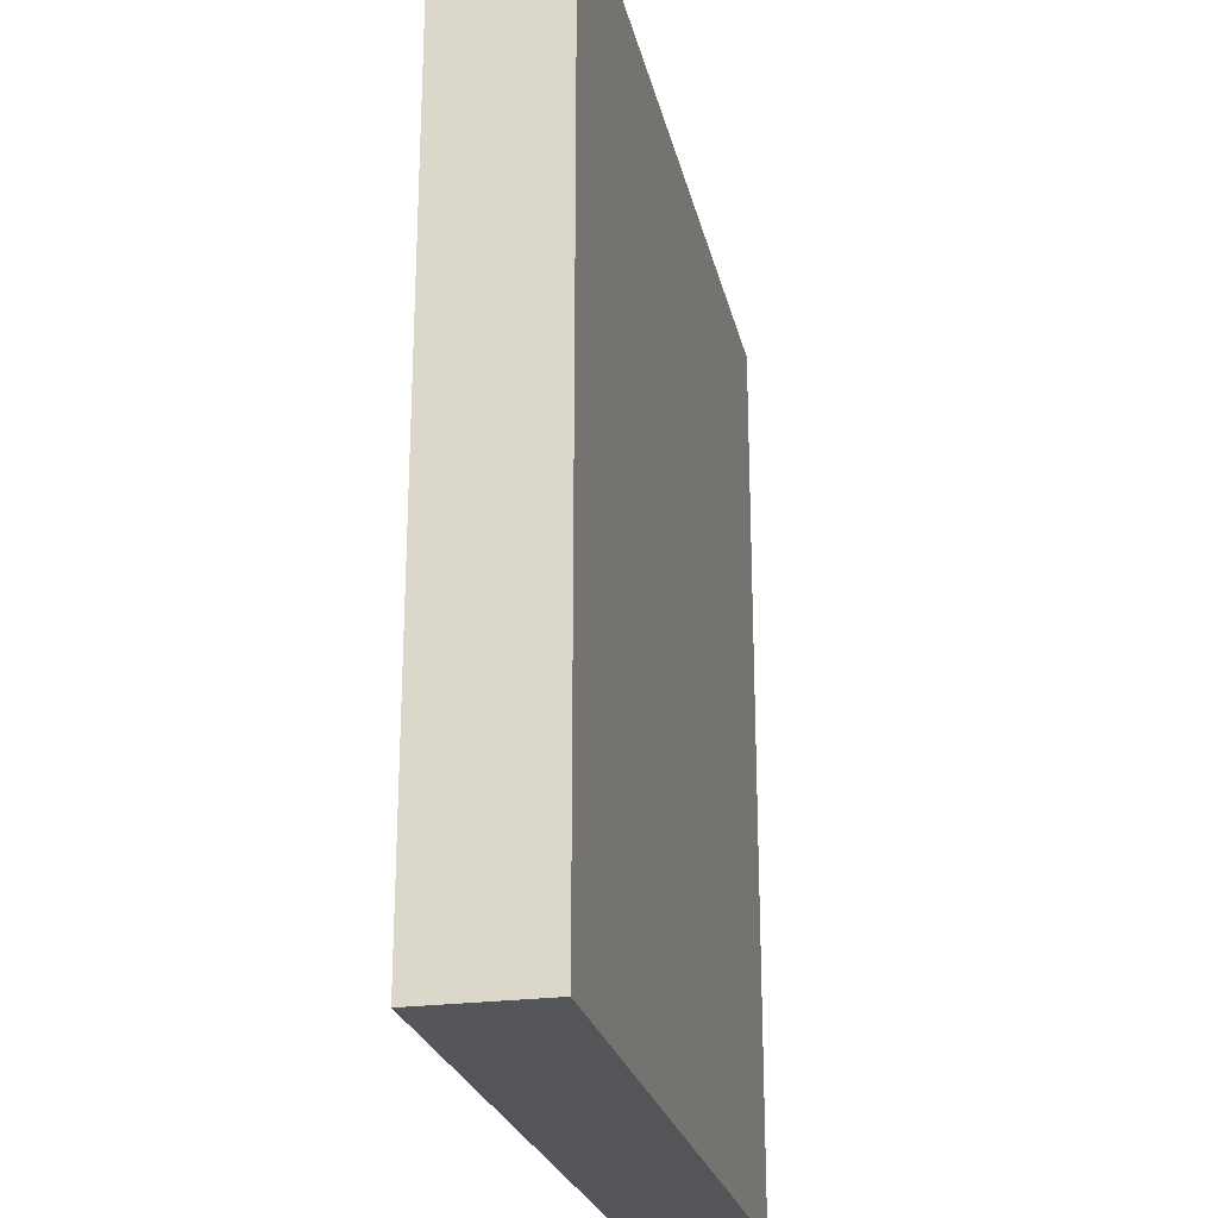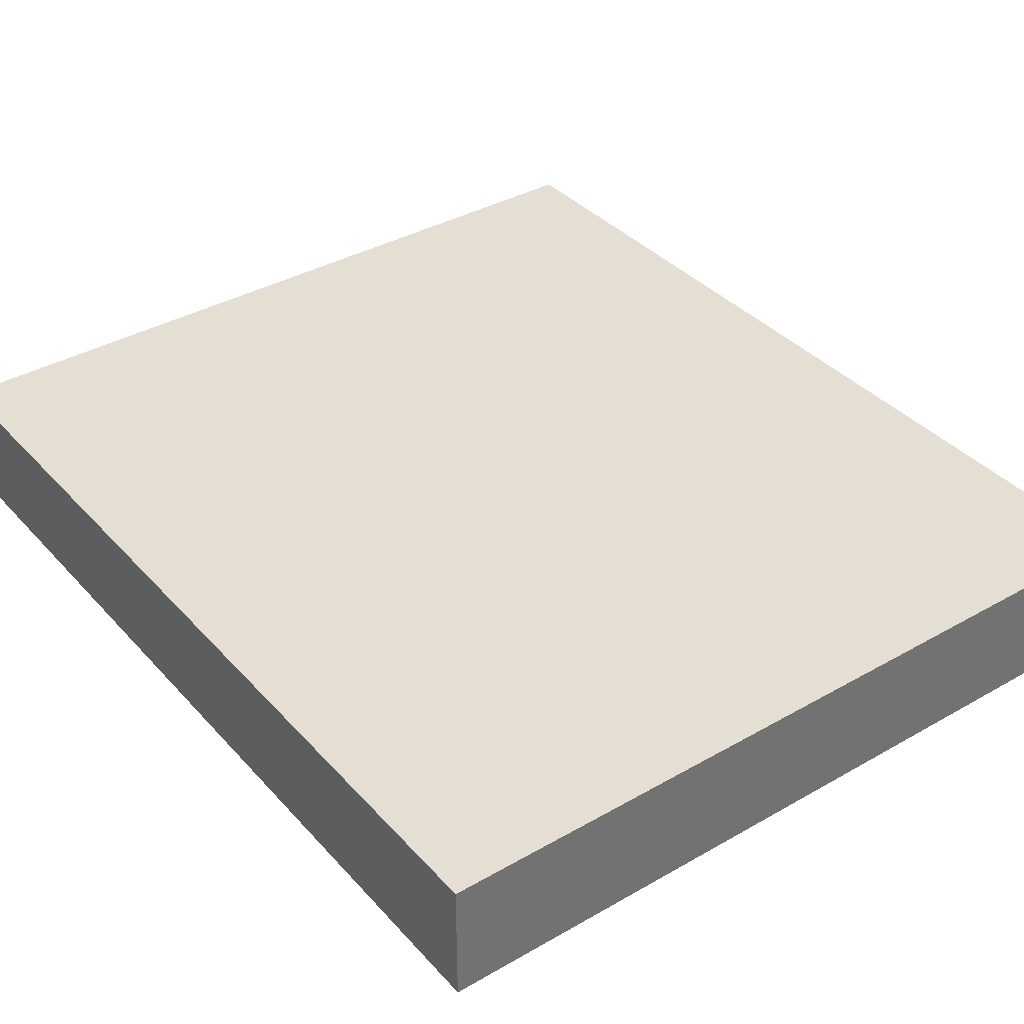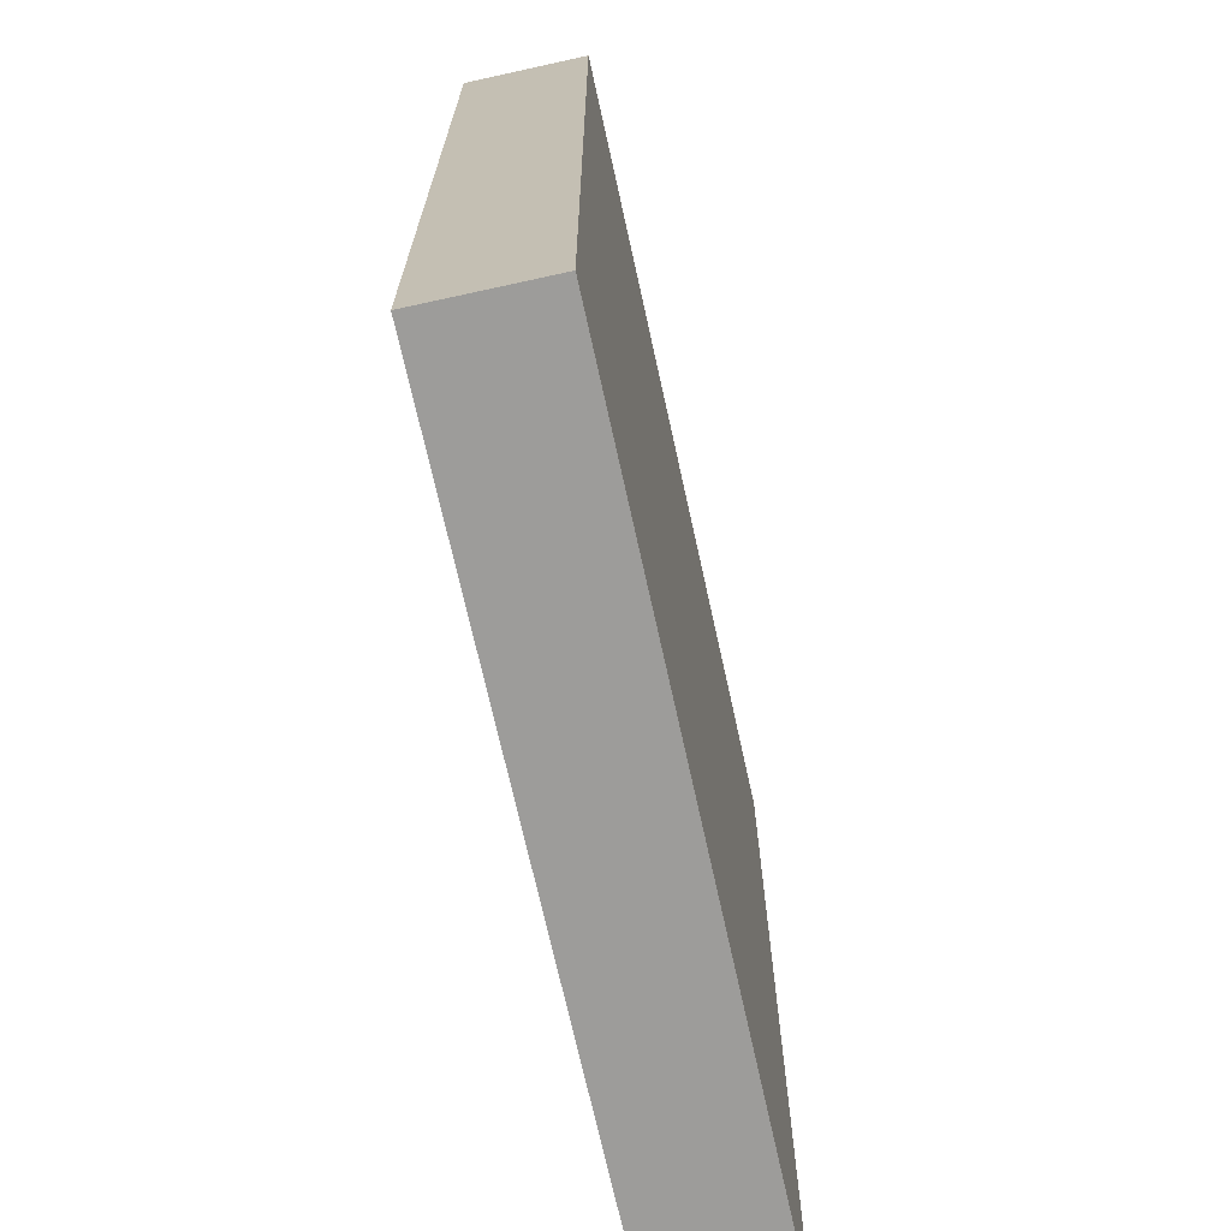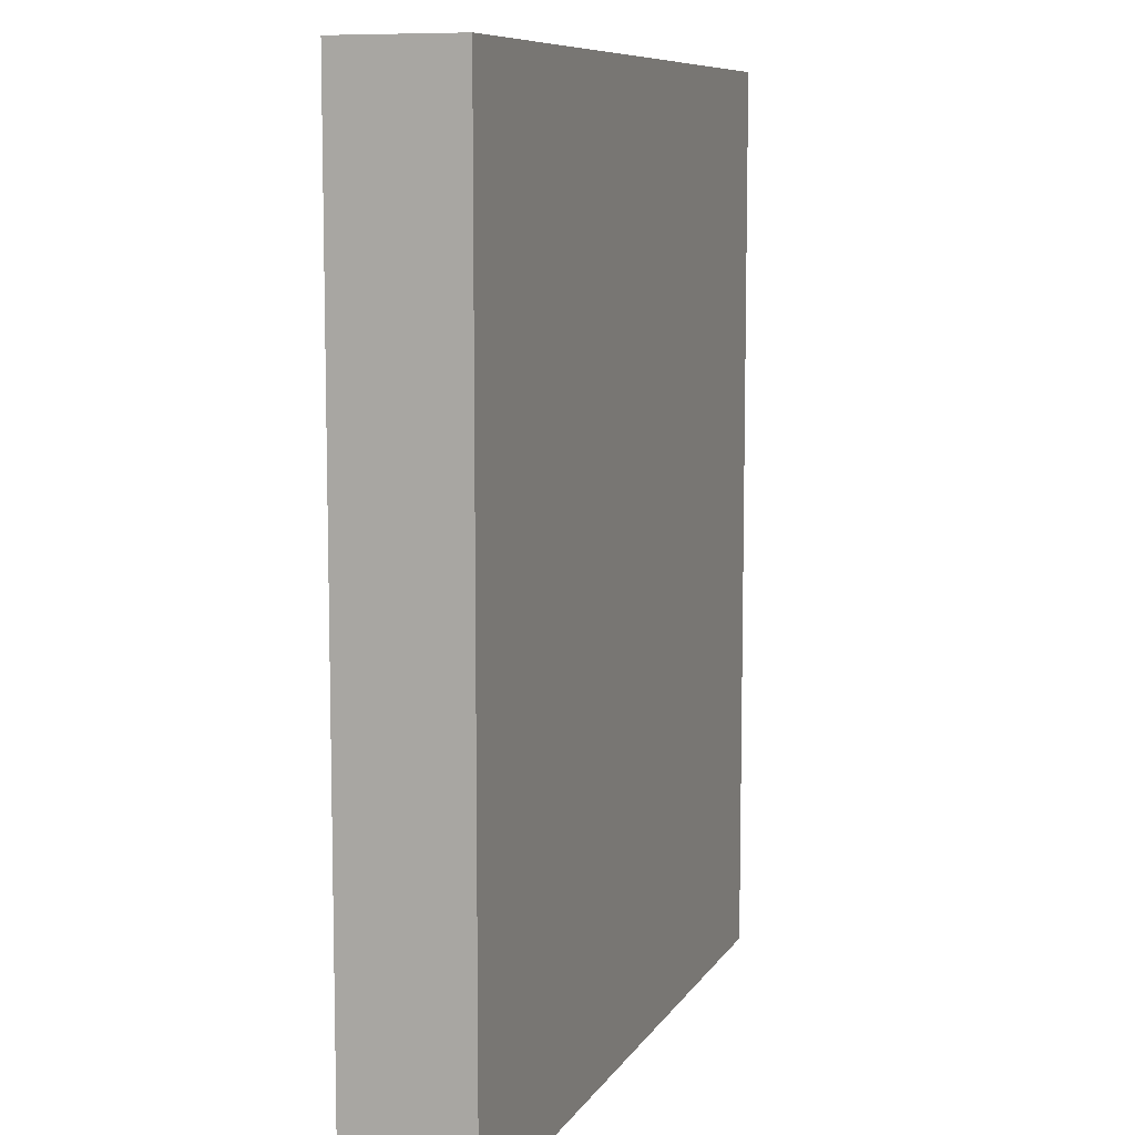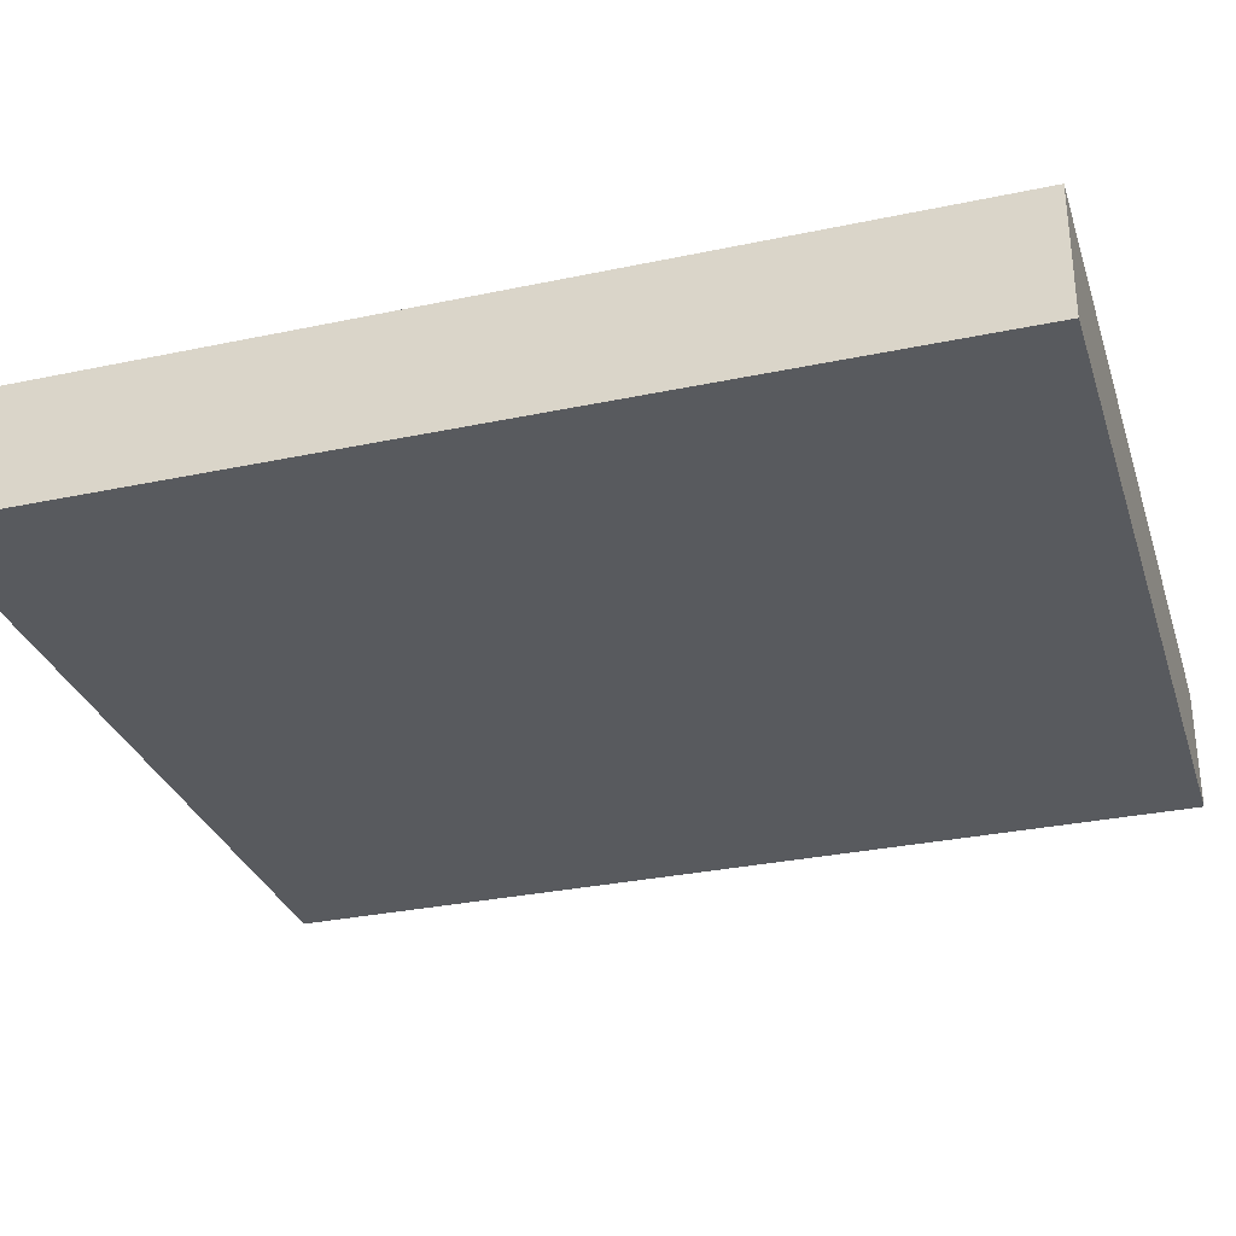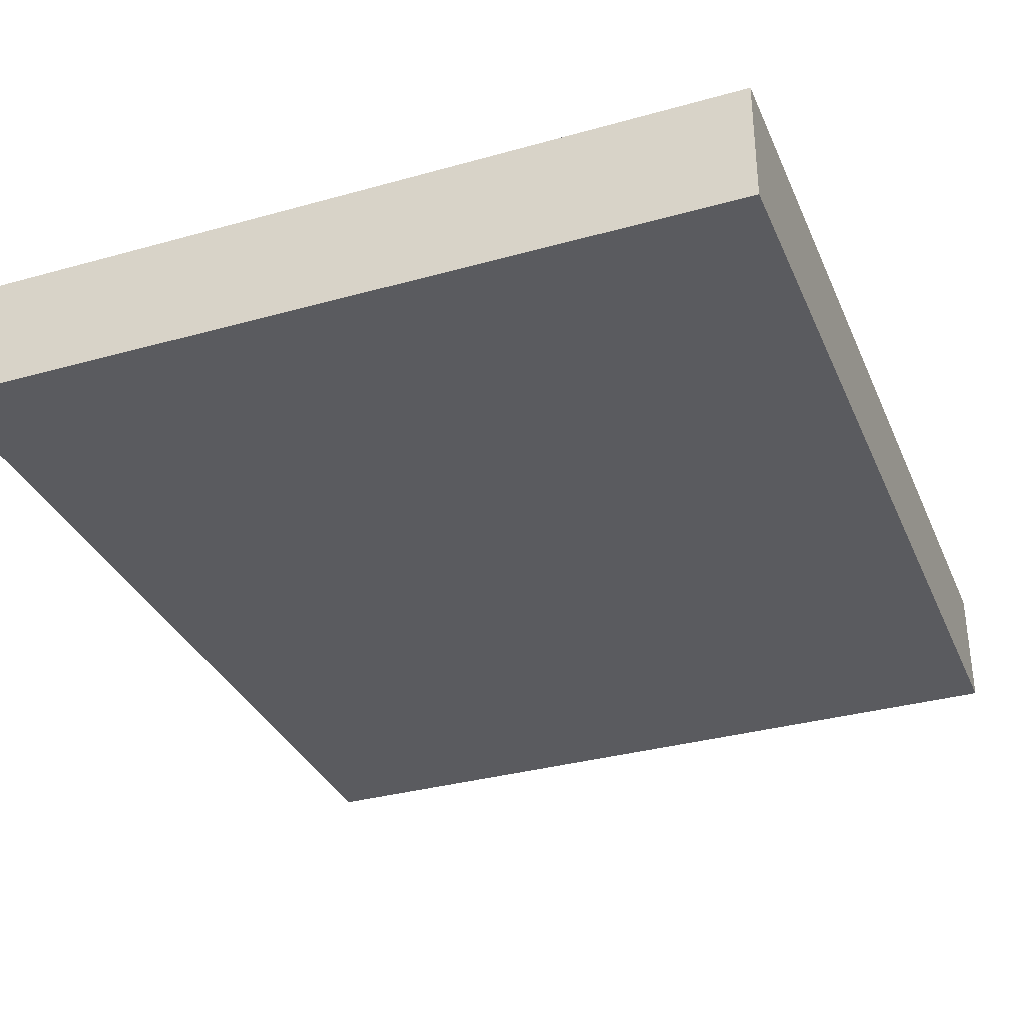
<metadata>
{"format":"obj","ext":"obj","renderer":"f3d","projection":"perspective","resolution":1024,"background":"white","views":[{"elev":-24.4,"azim":-77.7,"up":"+Z"},{"elev":37.1,"azim":-36.4,"up":"+Y"},{"elev":-70.2,"azim":102.4,"up":"+Z"},{"elev":8.7,"azim":-71.2,"up":"+Z"},{"elev":-30.9,"azim":-73.1,"up":"+Y"},{"elev":-33.5,"azim":21.0,"up":"+Y"}]}
</metadata>
<code>
o foldedshirt
g Cube (1)
v 1.76 0 2.039
v -4.768e-07 0 2.039
v 1.76 0.2704 2.039
v -4.768e-07 0.2704 2.039
v -4.768e-07 0 2.384e-07
v -4.768e-07 0.2704 2.384e-07
v 1.76 0 2.384e-07
v 1.76 0.2704 2.384e-07
f 3 4 2 1
f 4 6 5 2
f 6 8 7 5
f 8 3 1 7
f 8 6 4 3
f 1 2 5 7

</code>
